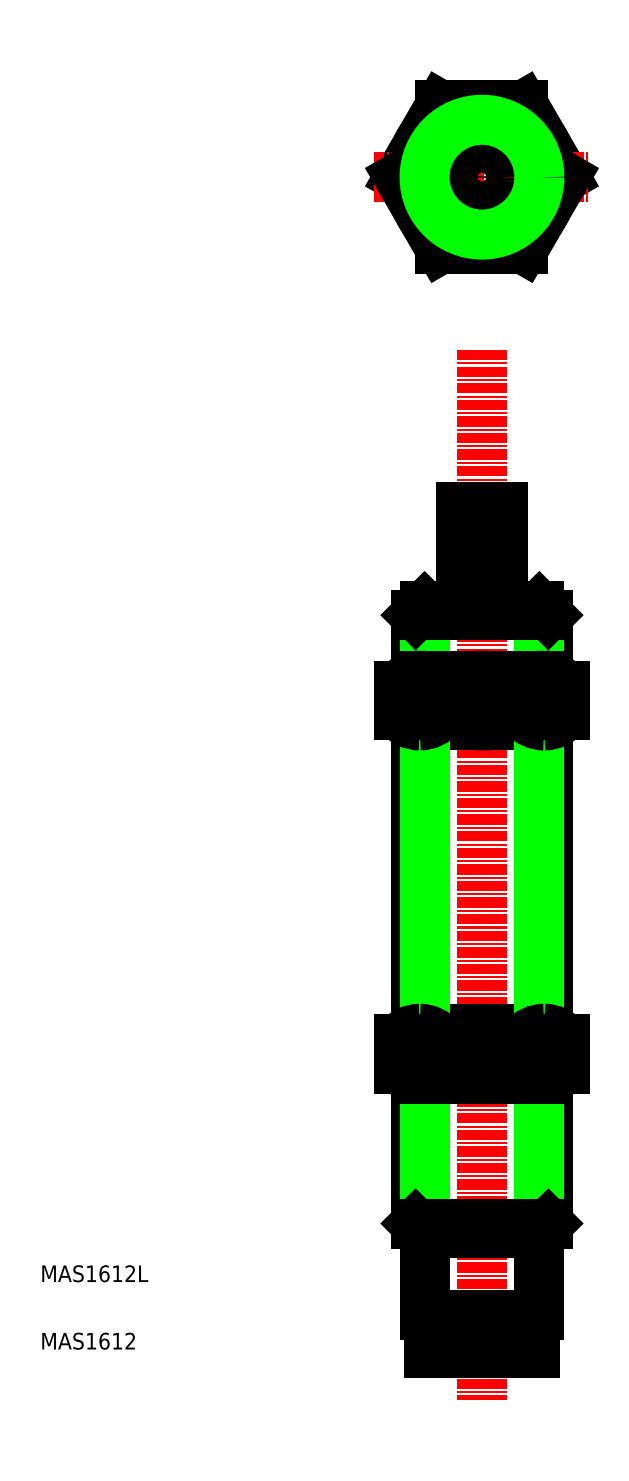
<metadata>
{"format":"dxf","ext":"dxf","renderer":"ezdxf+matplotlib","layout":"modelspace","background":"white","min_lineweight":24,"dpi":150}
</metadata>
<code>
0
SECTION
2
ENTITIES
0
LINE
8
0
10
58
20
87.2
30
0
11
58
21
94.54
31
0
0
LINE
8
0
10
42
20
94.54
30
0
11
42
21
87.2
31
0
0
LINE
8
CENTER
10
50
20
126.5
30
0
11
50
21
-0.0742
31
0
0
LINE
8
0
10
56.92
20
95.62
30
0
11
56.92
21
87.24
31
0
0
LINE
8
0
10
43.08
20
87.24
30
0
11
43.08
21
95.62
31
0
0
LINE
8
0
10
58
20
21.2
30
0
11
58
21
38.72
31
0
0
LINE
8
0
10
42
20
38.72
30
0
11
42
21
21.2
31
0
0
LINE
8
0
10
56.92
20
38.68
30
0
11
56.92
21
20.12
31
0
0
LINE
8
0
10
43.08
20
20.12
30
0
11
43.08
21
38.68
31
0
0
LINE
8
0
10
43.08
20
20.12
30
0
11
56.92
21
20.12
31
0
0
LINE
8
0
10
42
20
21.2
30
0
11
58
21
21.2
31
0
0
LINE
8
0
10
43.08
20
20.12
30
0
11
42
21
21.2
31
0
0
LINE
8
0
10
58
20
21.2
30
0
11
56.92
21
20.12
31
0
0
ARC
8
0
10
50
20
49.7
30
0
40
11.02
50
243
51
297
0
ARC
8
0
10
50
20
33.66
30
0
40
11.02
50
63.01
51
117
0
LINE
8
0
10
42.5
20
38.68
30
0
11
57.5
21
38.68
31
0
0
LINE
8
0
10
42.5
20
44.68
30
0
11
57.5
21
44.68
31
0
0
ARC
8
0
10
50
20
76.23
30
0
40
11.02
50
63.01
51
117
0
ARC
8
0
10
50
20
92.26
30
0
40
11.02
50
243
51
297
0
LINE
8
0
10
57.5
20
87.24
30
0
11
42.5
21
87.24
31
0
0
LINE
8
0
10
57.5
20
81.24
30
0
11
42.5
21
81.24
31
0
0
LINE
8
0
10
42
20
81.28
30
0
11
42
21
44.64
31
0
0
LINE
8
0
10
43.08
20
44.68
30
0
11
43.08
21
81.24
31
0
0
ARC
8
0
10
42.5
20
41.88
30
0
40
3.204
50
270
51
321.3
0
ARC
8
0
10
42.5
20
41.88
30
0
40
3.204
50
218.7
51
270
0
ARC
8
0
10
42.5
20
41.48
30
0
40
3.204
50
90
51
141.3
0
LINE
8
0
10
40
20
43.48
30
0
11
40
21
39.88
31
0
0
ARC
8
0
10
42.5
20
41.48
30
0
40
3.204
50
38.72
51
90
0
LINE
8
0
10
45
20
43.48
30
0
11
45
21
39.88
31
0
0
ARC
8
0
10
42.5
20
84.45
30
0
40
3.204
50
218.7
51
270
0
ARC
8
0
10
42.5
20
84.45
30
0
40
3.204
50
270
51
321.3
0
ARC
8
0
10
42.5
20
84.04
30
0
40
3.204
50
90
51
141.3
0
LINE
8
0
10
40
20
82.44
30
0
11
40
21
86.04
31
0
0
ARC
8
0
10
42.5
20
84.04
30
0
40
3.204
50
38.72
51
90
0
LINE
8
0
10
45
20
82.44
30
0
11
45
21
86.04
31
0
0
LINE
8
0
10
58
20
44.64
30
0
11
58
21
81.28
31
0
0
LINE
8
0
10
56.92
20
81.24
30
0
11
56.92
21
44.68
31
0
0
ARC
8
0
10
57.5
20
41.88
30
0
40
3.204
50
218.7
51
270
0
ARC
8
0
10
57.5
20
41.88
30
0
40
3.204
50
270
51
321.3
0
ARC
8
0
10
57.5
20
41.48
30
0
40
3.204
50
38.72
51
90
0
ARC
8
0
10
57.5
20
41.48
30
0
40
3.204
50
90
51
141.3
0
LINE
8
0
10
55
20
43.48
30
0
11
55
21
39.88
31
0
0
LINE
8
0
10
60
20
43.48
30
0
11
60
21
39.88
31
0
0
ARC
8
0
10
57.5
20
84.45
30
0
40
3.204
50
218.7
51
270
0
ARC
8
0
10
57.5
20
84.45
30
0
40
3.204
50
270
51
321.3
0
ARC
8
0
10
57.5
20
84.04
30
0
40
3.204
50
38.72
51
90
0
ARC
8
0
10
57.5
20
84.04
30
0
40
3.204
50
90
51
141.3
0
LINE
8
0
10
55
20
82.44
30
0
11
55
21
86.04
31
0
0
LINE
8
0
10
60
20
82.44
30
0
11
60
21
86.04
31
0
0
CIRCLE
8
0
10
50
20
147.3
30
0
40
8.66
0
CIRCLE
8
0
10
50
20
147.3
30
0
40
8
0
LINE
8
0
10
60
20
147.3
30
0
11
55
21
156
31
0
0
LINE
8
0
10
45
20
156
30
0
11
40
21
147.3
31
0
0
LINE
8
CENTER
10
50
20
159
30
0
11
50
21
135.7
31
0
0
LINE
8
0
10
45
20
138.7
30
0
11
55
21
138.7
31
0
0
LINE
8
0
10
42
20
94.54
30
0
11
58
21
94.54
31
0
0
LINE
8
0
10
56.92
20
95.62
30
0
11
43.08
21
95.62
31
0
0
LINE
8
CENTER
10
37
20
147.3
30
0
11
63
21
147.3
31
0
0
LINE
8
0
10
42
20
94.54
30
0
11
43.08
21
95.62
31
0
0
LINE
8
0
10
40
20
147.3
30
0
11
45
21
138.7
31
0
0
LINE
8
0
10
47.5
20
95.62
30
0
11
47.5
21
107.6
31
0
0
LINE
8
0
10
52.5
20
95.62
30
0
11
52.5
21
107.6
31
0
0
LINE
8
0
10
56.92
20
95.62
30
0
11
58
21
94.54
31
0
0
LINE
8
0
10
55
20
138.7
30
0
11
60
21
147.3
31
0
0
CIRCLE
8
0
10
50
20
147.3
30
0
40
2.5
0
LINE
8
0
10
55
20
156
30
0
11
45
21
156
31
0
0
CIRCLE
8
0
10
50
20
147.3
30
0
40
6.918
0
LINE
8
0
10
52.5
20
107.6
30
0
11
47.5
21
107.6
31
0
0
TEXT
8
0
10
-3.244
20
6.016
30
0
40
2
1
MAS1612
0
TEXT
8
0
10
-3.244
20
14.15
30
0
40
2
1
MAS1612L
0
LINE
8
0
10
43.08
20
20.12
30
0
11
43.08
21
10.12
31
0
0
LINE
8
0
10
56.92
20
20.12
30
0
11
56.92
21
10.12
31
0
0
LINE
8
0
10
43.58
20
5.618
30
0
11
56.42
21
5.618
31
0
0
LINE
8
0
10
43.08
20
10.12
30
0
11
56.92
21
10.12
31
0
0
LINE
8
0
10
43.58
20
10.12
30
0
11
43.58
21
5.618
31
0
0
LINE
8
0
10
56.42
20
10.12
30
0
11
56.42
21
5.618
31
0
0
ENDSEC
0
EOF

</code>
